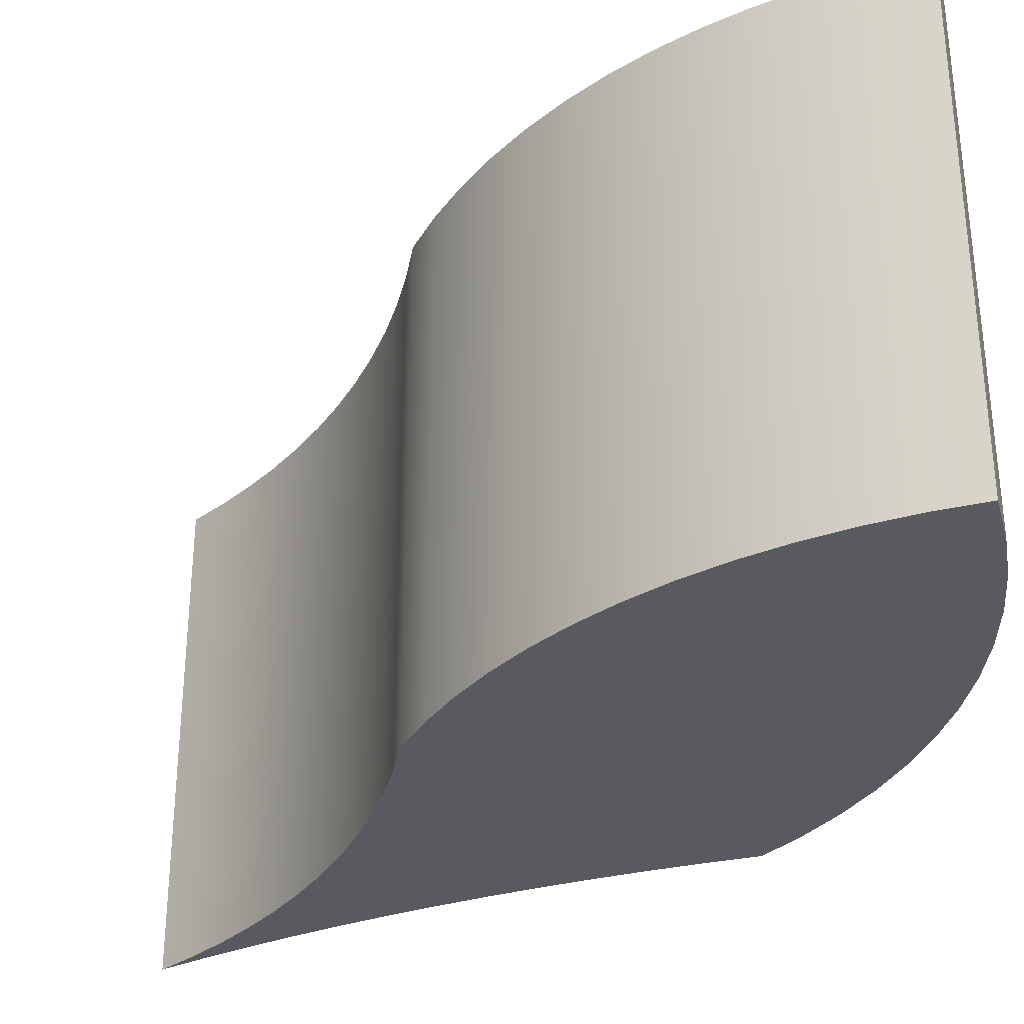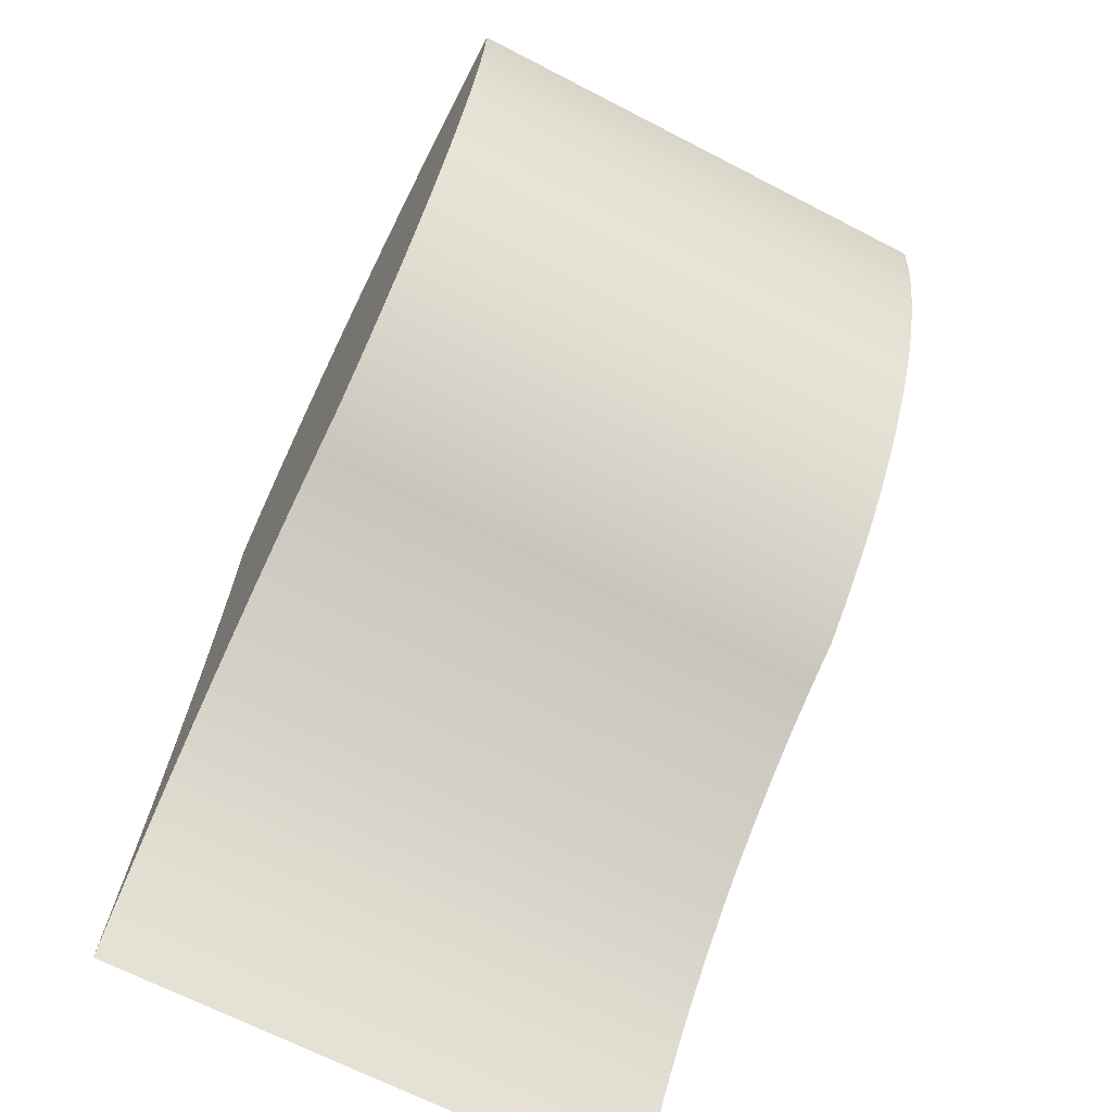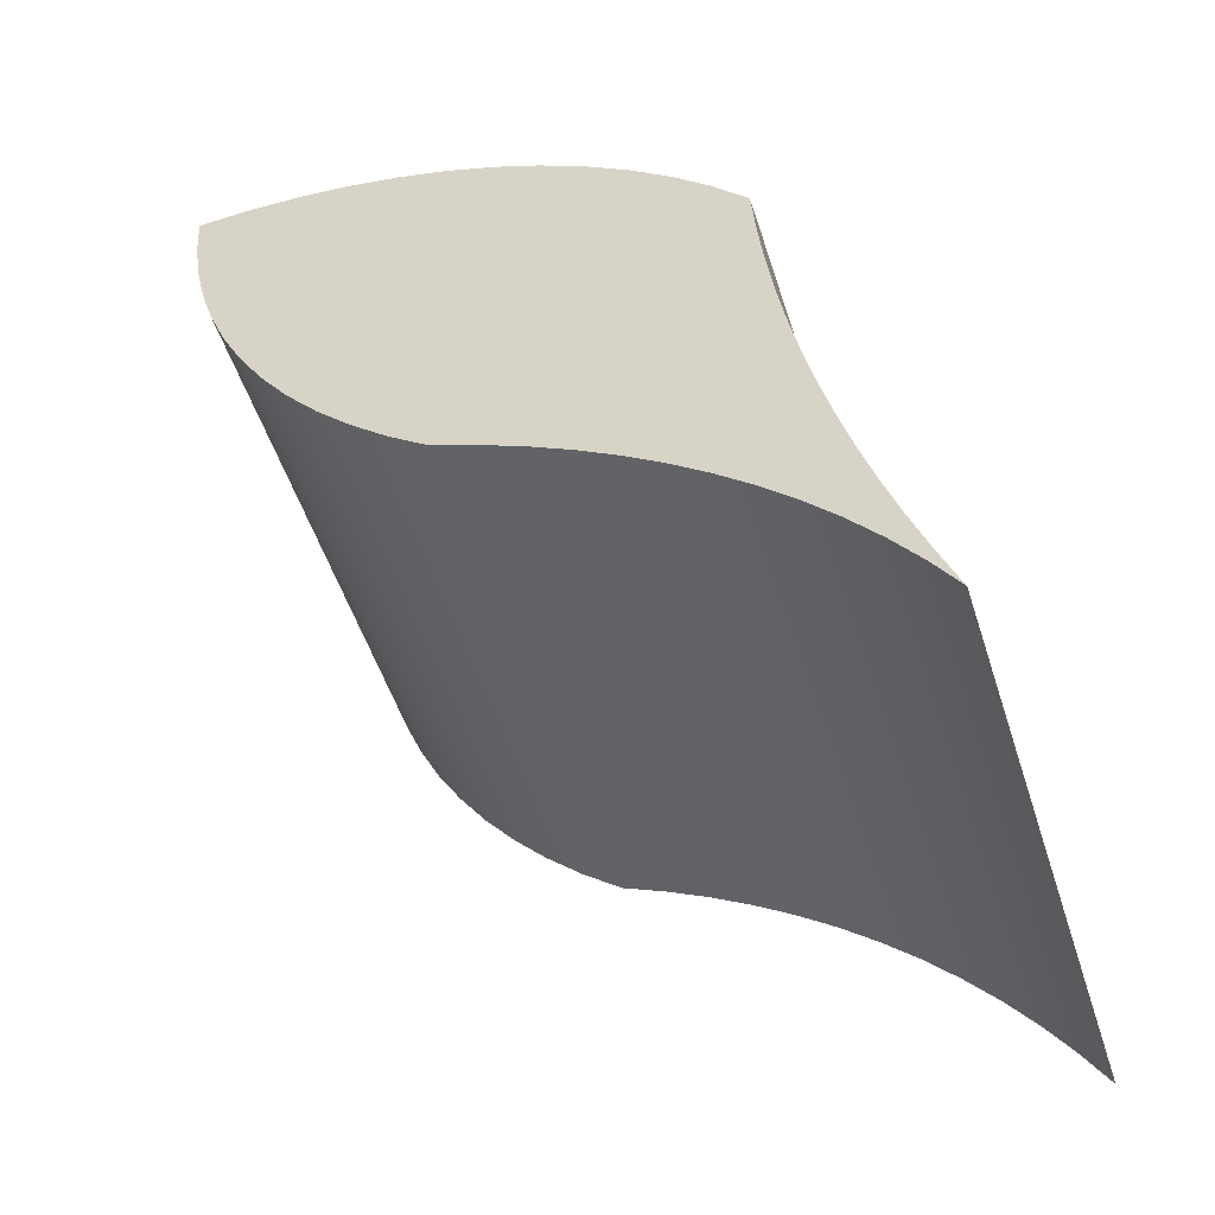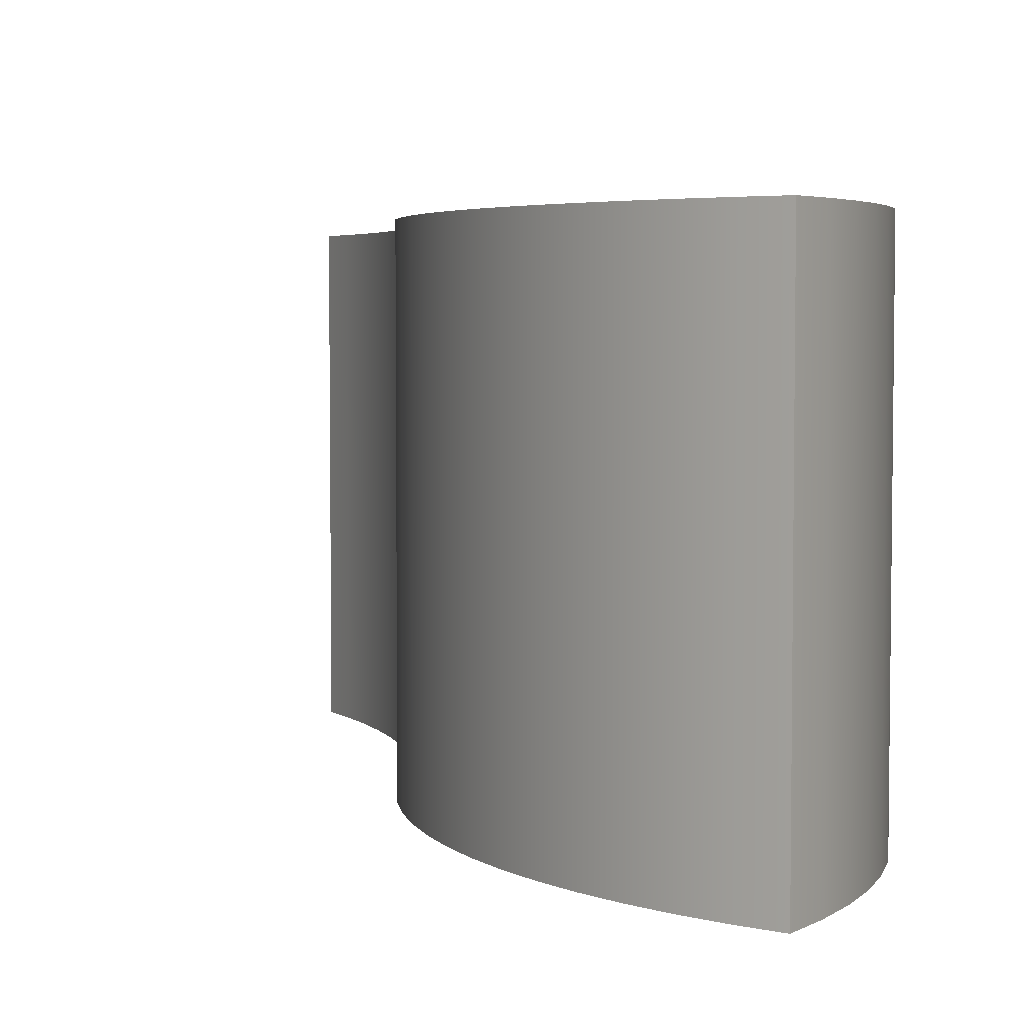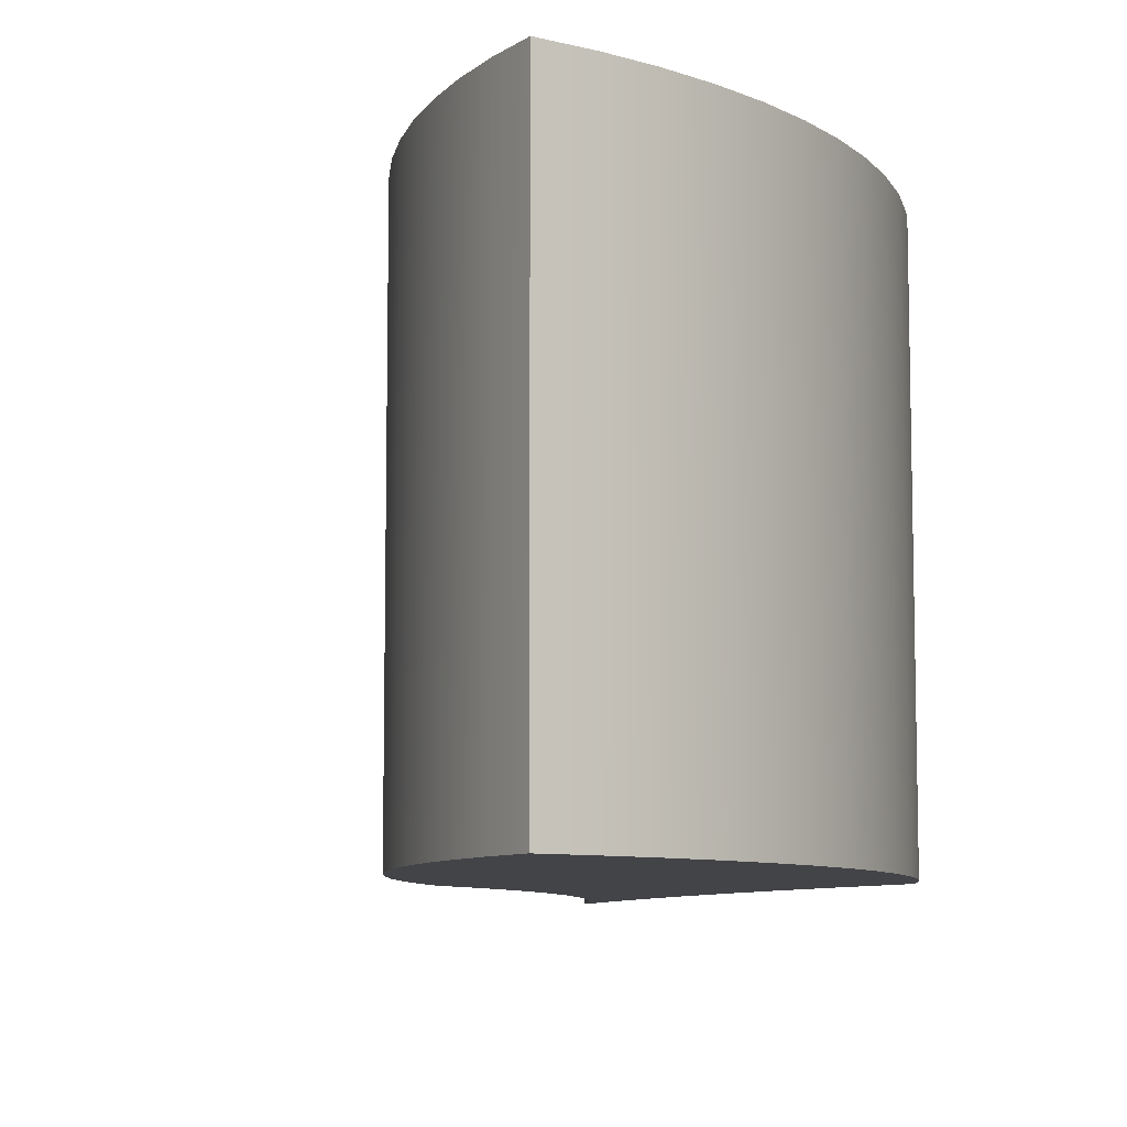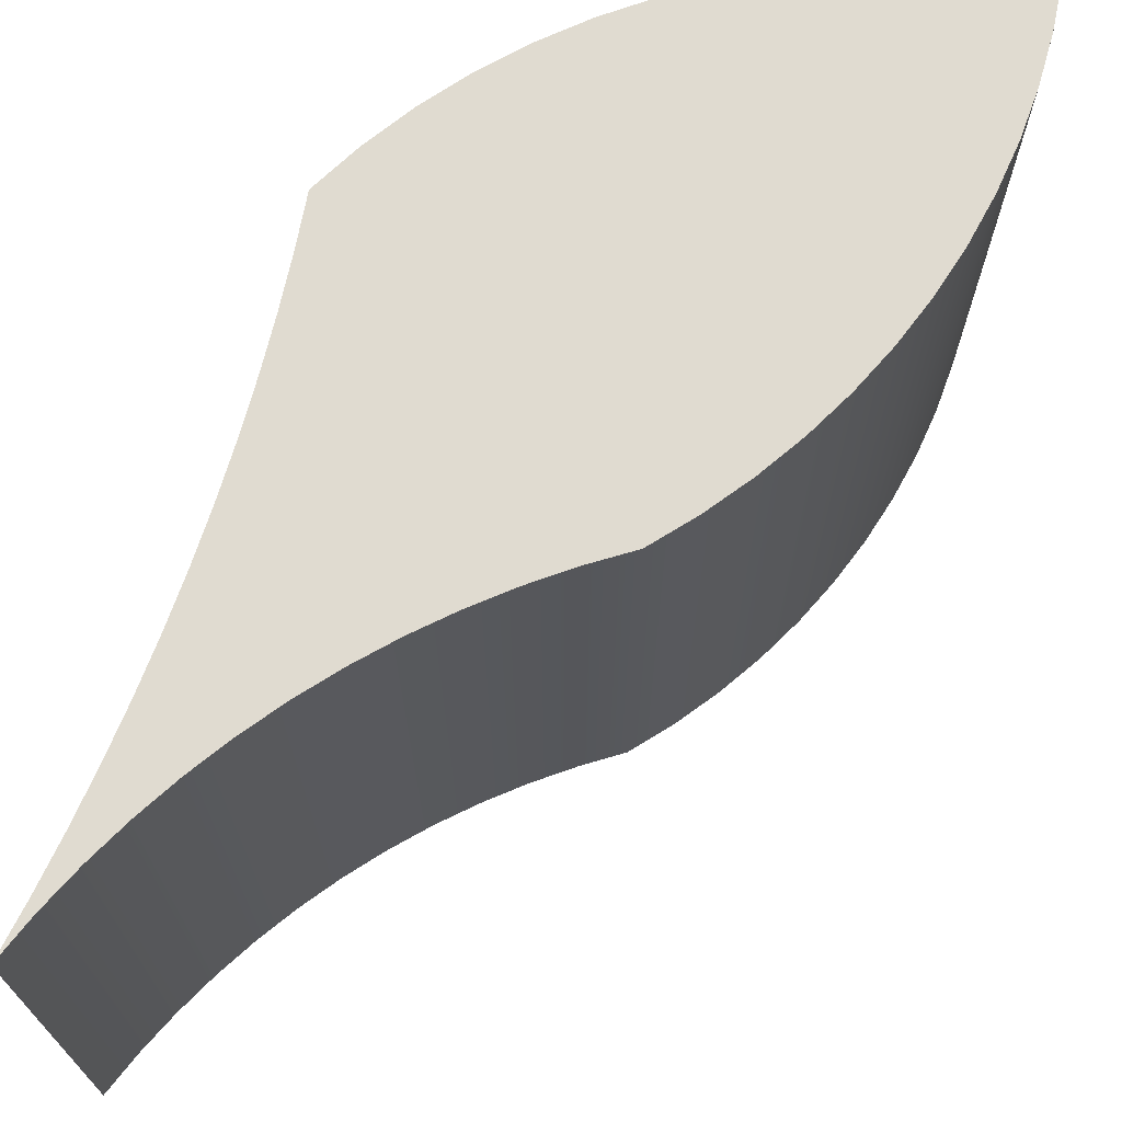
<metadata>
{"format":"obj","ext":"obj","renderer":"f3d","projection":"perspective","resolution":1024,"background":"white","views":[{"elev":-31.9,"azim":103.6,"up":"+Z"},{"elev":-67.4,"azim":62.6,"up":"+Y"},{"elev":-52.6,"azim":-162.2,"up":"+Y"},{"elev":4.4,"azim":121.0,"up":"+Z"},{"elev":-8.3,"azim":144.1,"up":"+Z"},{"elev":69.8,"azim":7.0,"up":"+Z"}]}
</metadata>
<code>
o Group30/mesh56/mesh56-geometry#mesh56-geometry
v -0.4889 0.4653 -0.0339
v -0.4882 0.4643 -0.0339
v -0.4908 0.4601 -0.0339
v -0.4872 0.4706 -0.0339
v -0.4908 0.4601 0.02082
v -0.4889 0.4653 0.02082
v -0.4872 0.4706 0.02082
v -0.4855 0.4683 -0.0339
v -0.4882 0.4643 0.02082
v -0.4856 0.4759 0.02082
v -0.4856 0.4759 -0.0339
v -0.4855 0.4683 0.02082
v -0.4841 0.4812 -0.0339
v -0.4841 0.4812 0.02082
v -0.4825 0.4721 -0.0339
v -0.4825 0.4721 0.02082
v -0.4828 0.4866 0.02082
v -0.4828 0.4866 -0.0339
v -0.4816 0.492 -0.0339
v -0.4793 0.4758 -0.0339
v -0.4816 0.492 0.02082
v -0.4793 0.4758 0.02082
v -0.4806 0.4974 0.02082
v -0.4806 0.4974 -0.0339
v -0.4759 0.4793 -0.0339
v -0.4797 0.5029 -0.0339
v -0.4759 0.4793 0.02082
v -0.4789 0.5083 -0.0339
v -0.4797 0.5029 0.02082
v -0.4724 0.4826 0.02082
v -0.4789 0.5083 0.02082
v -0.4783 0.5138 -0.0339
v -0.4724 0.4826 -0.0339
v -0.4739 0.5292 0.02082
v -0.4783 0.5138 0.02082
v -0.4778 0.5193 -0.0339
v -0.4739 0.5292 -0.0339
v -0.4686 0.4857 0.02082
v -0.4775 0.5249 0.02082
v -0.4701 0.5333 0.02082
v -0.4778 0.5193 0.02082
v -0.4775 0.5249 -0.0339
v -0.4701 0.5333 -0.0339
v -0.4686 0.4857 -0.0339
v -0.4647 0.4886 0.02082
v -0.4659 0.537 0.02082
v -0.4659 0.537 -0.0339
v -0.4647 0.4886 -0.0339
v -0.4606 0.4912 0.02082
v -0.4614 0.5403 0.02082
v -0.4614 0.5403 -0.0339
v -0.4606 0.4912 -0.0339
v -0.4564 0.4936 0.02082
v -0.4567 0.5432 0.02082
v -0.4567 0.5432 -0.0339
v -0.4564 0.4936 -0.0339
v -0.4521 0.4958 0.02082
v -0.4517 0.5458 0.02082
v -0.4517 0.5458 -0.0339
v -0.4521 0.4958 -0.0339
v -0.4476 0.4978 0.02082
v -0.4465 0.5479 -0.0339
v -0.4476 0.4978 -0.0339
v -0.4465 0.5479 0.02082
v -0.4435 0.5011 0.02082
v -0.4412 0.5496 -0.0339
v -0.4435 0.5011 -0.0339
v -0.4412 0.5496 0.02082
v -0.4397 0.5047 0.02082
v -0.4358 0.5508 -0.0339
v -0.4397 0.5047 -0.0339
v -0.4358 0.5508 0.02082
v -0.4361 0.5085 -0.0339
v -0.4361 0.5085 0.02082
v -0.4302 0.5516 -0.0339
v -0.4329 0.5126 0.02082
v -0.4302 0.5516 0.02082
v -0.4329 0.5126 -0.0339
v -0.4246 0.5519 -0.0339
v -0.4299 0.517 -0.0339
v -0.4299 0.517 0.02082
v -0.4246 0.5519 0.02082
v -0.4191 0.5517 -0.0339
v -0.4273 0.5215 -0.0339
v -0.4273 0.5215 0.02082
v -0.4191 0.5517 0.02082
v -0.4231 0.5312 -0.0339
v -0.425 0.5263 -0.0339
v -0.425 0.5263 0.02082
v -0.4231 0.5312 0.02082
v -0.4195 0.5465 0.02082
v -0.4215 0.5362 -0.0339
v -0.4215 0.5362 0.02082
v -0.4195 0.5465 -0.0339
v -0.4203 0.5413 0.02082
v -0.4203 0.5413 -0.0339
f 1 2 3
f 2 1 4
f 3 2 1
f 4 1 2
f 2 5 3
f 3 5 2
f 3 6 1
f 1 6 3
f 1 7 4
f 4 7 1
f 2 4 8
f 8 4 2
f 5 2 9
f 9 2 5
f 6 3 5
f 5 3 6
f 7 1 6
f 6 1 7
f 10 4 7
f 7 4 10
f 8 4 11
f 11 4 8
f 8 9 2
f 2 9 8
f 9 6 5
f 5 6 9
f 6 9 7
f 7 9 6
f 4 10 11
f 11 10 4
f 7 12 10
f 10 12 7
f 8 11 13
f 13 11 8
f 9 8 12
f 12 8 9
f 7 9 12
f 12 9 7
f 14 11 10
f 10 11 14
f 10 12 14
f 14 12 10
f 11 14 13
f 13 14 11
f 8 13 15
f 15 13 8
f 15 12 8
f 8 12 15
f 14 12 16
f 16 12 14
f 17 13 14
f 14 13 17
f 15 13 18
f 18 13 15
f 12 15 16
f 16 15 12
f 14 16 17
f 17 16 14
f 13 17 18
f 18 17 13
f 15 18 19
f 19 18 15
f 20 16 15
f 15 16 20
f 17 16 21
f 21 16 17
f 21 18 17
f 17 18 21
f 18 21 19
f 19 21 18
f 15 19 20
f 20 19 15
f 16 20 22
f 22 20 16
f 21 16 22
f 22 16 21
f 23 19 21
f 21 19 23
f 20 19 24
f 24 19 20
f 25 22 20
f 20 22 25
f 21 22 23
f 23 22 21
f 19 23 24
f 24 23 19
f 20 24 26
f 26 24 20
f 22 25 27
f 27 25 22
f 20 28 25
f 25 28 20
f 23 22 29
f 29 22 23
f 29 24 23
f 23 24 29
f 24 29 26
f 26 29 24
f 20 26 28
f 28 26 20
f 25 30 27
f 27 30 25
f 31 22 27
f 27 22 31
f 25 28 32
f 32 28 25
f 29 22 31
f 31 22 29
f 31 26 29
f 29 26 31
f 26 31 28
f 28 31 26
f 30 25 33
f 33 25 30
f 34 27 30
f 30 27 34
f 31 27 35
f 35 27 31
f 28 35 32
f 32 35 28
f 25 32 36
f 36 32 25
f 35 28 31
f 31 28 35
f 25 37 33
f 33 37 25
f 33 38 30
f 30 38 33
f 39 27 34
f 34 27 39
f 34 30 40
f 40 30 34
f 35 27 41
f 41 27 35
f 41 32 35
f 35 32 41
f 32 41 36
f 36 41 32
f 25 36 42
f 42 36 25
f 25 42 37
f 37 42 25
f 33 37 43
f 43 37 33
f 38 33 44
f 44 33 38
f 40 30 38
f 38 30 40
f 41 27 39
f 39 27 41
f 34 42 39
f 39 42 34
f 40 37 34
f 34 37 40
f 39 36 41
f 41 36 39
f 36 39 42
f 42 39 36
f 42 34 37
f 37 34 42
f 37 40 43
f 43 40 37
f 33 43 44
f 44 43 33
f 44 45 38
f 38 45 44
f 40 38 46
f 46 38 40
f 40 47 43
f 43 47 40
f 44 43 47
f 47 43 44
f 45 44 48
f 48 44 45
f 46 38 45
f 45 38 46
f 47 40 46
f 46 40 47
f 44 47 48
f 48 47 44
f 48 49 45
f 45 49 48
f 46 45 50
f 50 45 46
f 46 51 47
f 47 51 46
f 48 47 51
f 51 47 48
f 49 48 52
f 52 48 49
f 50 45 49
f 49 45 50
f 51 46 50
f 50 46 51
f 48 51 52
f 52 51 48
f 52 53 49
f 49 53 52
f 50 49 54
f 54 49 50
f 50 55 51
f 51 55 50
f 52 51 55
f 55 51 52
f 53 52 56
f 56 52 53
f 54 49 53
f 53 49 54
f 55 50 54
f 54 50 55
f 52 55 56
f 56 55 52
f 56 57 53
f 53 57 56
f 54 53 58
f 58 53 54
f 54 59 55
f 55 59 54
f 56 55 59
f 59 55 56
f 57 56 60
f 60 56 57
f 58 53 57
f 57 53 58
f 59 54 58
f 58 54 59
f 56 59 60
f 60 59 56
f 60 61 57
f 57 61 60
f 58 57 61
f 61 57 58
f 58 62 59
f 59 62 58
f 60 59 63
f 63 59 60
f 61 60 63
f 63 60 61
f 58 61 64
f 64 61 58
f 62 58 64
f 64 58 62
f 63 59 62
f 62 59 63
f 63 65 61
f 61 65 63
f 64 61 65
f 65 61 64
f 64 66 62
f 62 66 64
f 63 62 67
f 67 62 63
f 65 63 67
f 67 63 65
f 64 65 68
f 68 65 64
f 66 64 68
f 68 64 66
f 67 62 66
f 66 62 67
f 67 69 65
f 65 69 67
f 68 65 69
f 69 65 68
f 68 70 66
f 66 70 68
f 67 66 71
f 71 66 67
f 69 67 71
f 71 67 69
f 68 69 72
f 72 69 68
f 70 68 72
f 72 68 70
f 71 66 70
f 70 66 71
f 73 69 71
f 71 69 73
f 72 69 74
f 74 69 72
f 72 75 70
f 70 75 72
f 71 70 73
f 73 70 71
f 69 73 74
f 74 73 69
f 72 74 76
f 76 74 72
f 75 72 77
f 77 72 75
f 78 70 75
f 75 70 78
f 73 70 78
f 78 70 73
f 78 74 73
f 73 74 78
f 74 78 76
f 76 78 74
f 72 76 77
f 77 76 72
f 77 79 75
f 75 79 77
f 78 75 80
f 80 75 78
f 80 76 78
f 78 76 80
f 77 76 81
f 81 76 77
f 79 77 82
f 82 77 79
f 80 75 79
f 79 75 80
f 76 80 81
f 81 80 76
f 77 81 82
f 82 81 77
f 82 83 79
f 79 83 82
f 80 79 84
f 84 79 80
f 84 81 80
f 80 81 84
f 82 81 85
f 85 81 82
f 83 82 86
f 86 82 83
f 87 79 83
f 83 79 87
f 84 79 88
f 88 79 84
f 81 84 85
f 85 84 81
f 82 85 89
f 89 85 82
f 82 90 86
f 86 90 82
f 91 83 86
f 86 83 91
f 88 79 87
f 87 79 88
f 87 83 92
f 92 83 87
f 88 85 84
f 84 85 88
f 85 88 89
f 89 88 85
f 82 89 90
f 90 89 82
f 86 90 93
f 93 90 86
f 83 91 94
f 94 91 83
f 86 95 91
f 91 95 86
f 87 89 88
f 88 89 87
f 92 83 96
f 96 83 92
f 92 90 87
f 87 90 92
f 89 87 90
f 90 87 89
f 90 92 93
f 93 92 90
f 86 93 95
f 95 93 86
f 95 94 91
f 91 94 95
f 96 83 94
f 94 83 96
f 96 93 92
f 92 93 96
f 93 96 95
f 95 96 93
f 94 95 96
f 96 95 94

</code>
